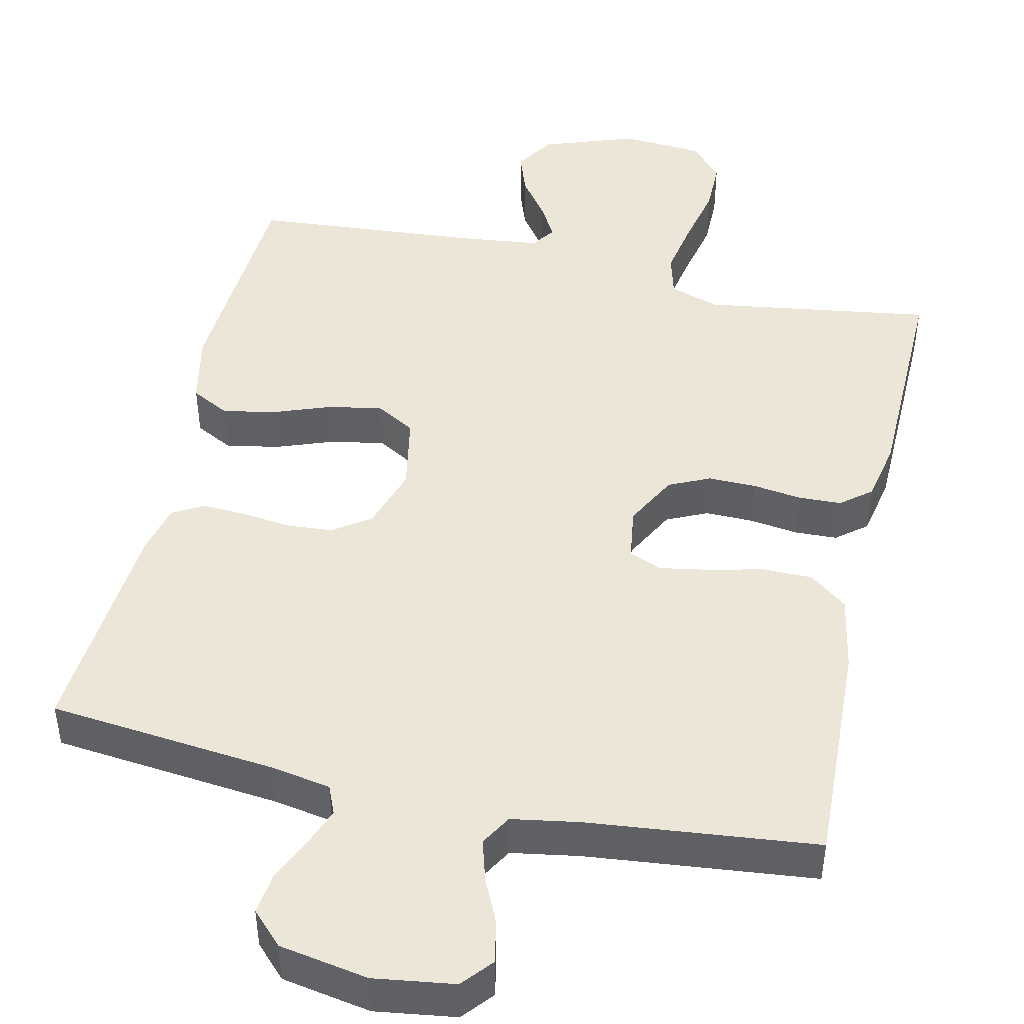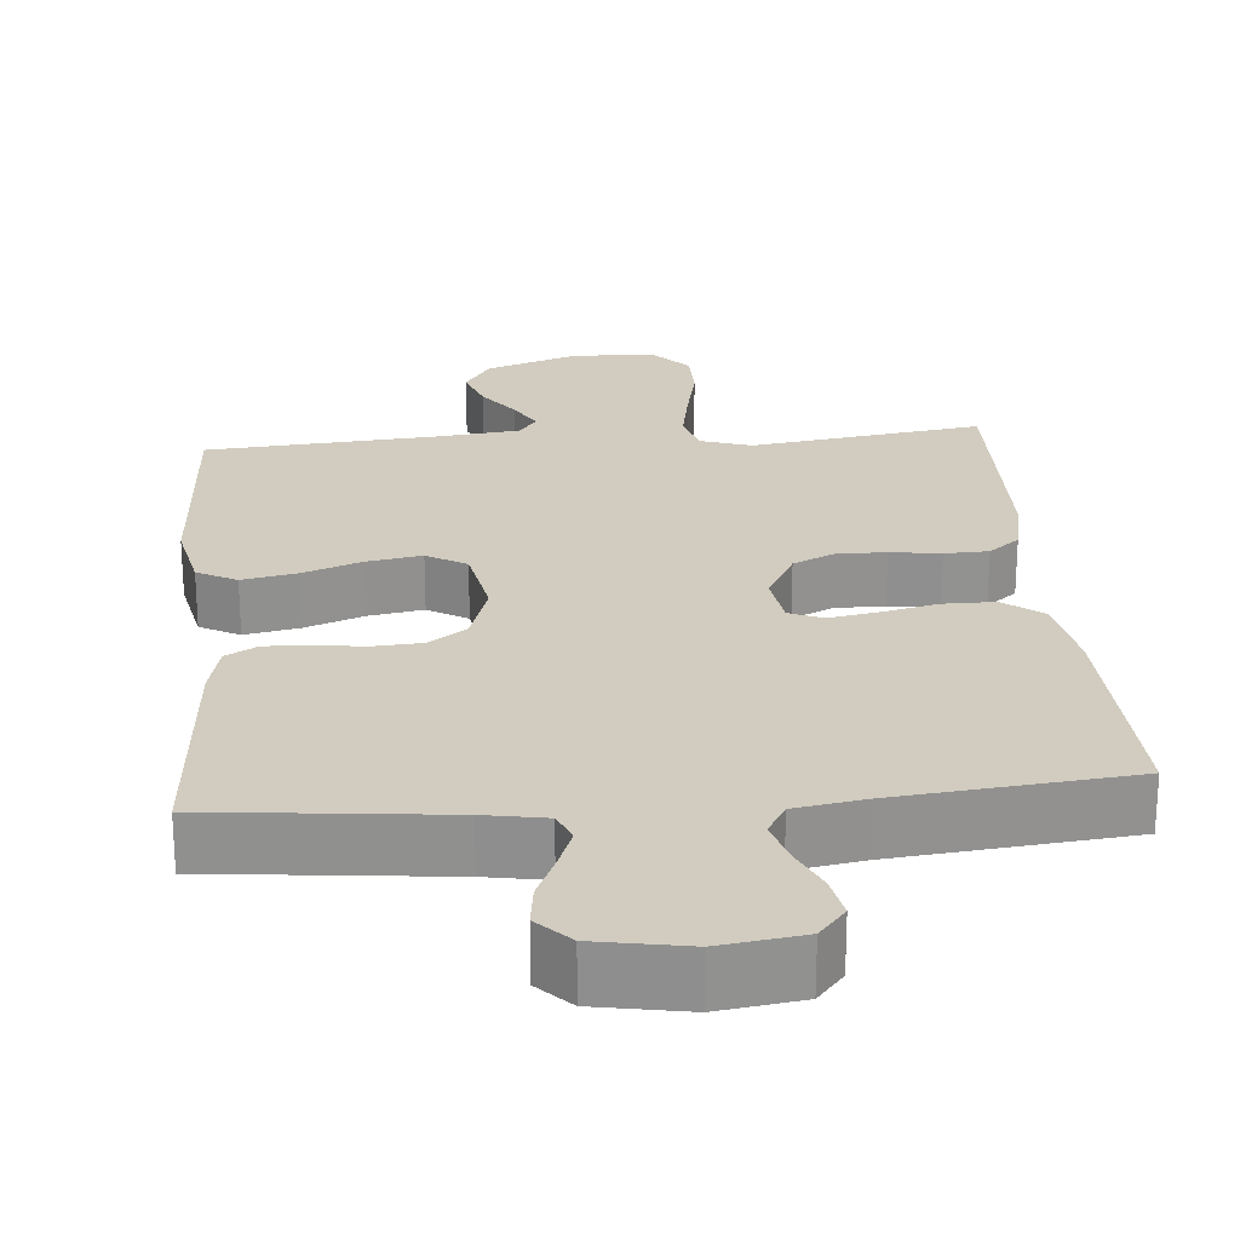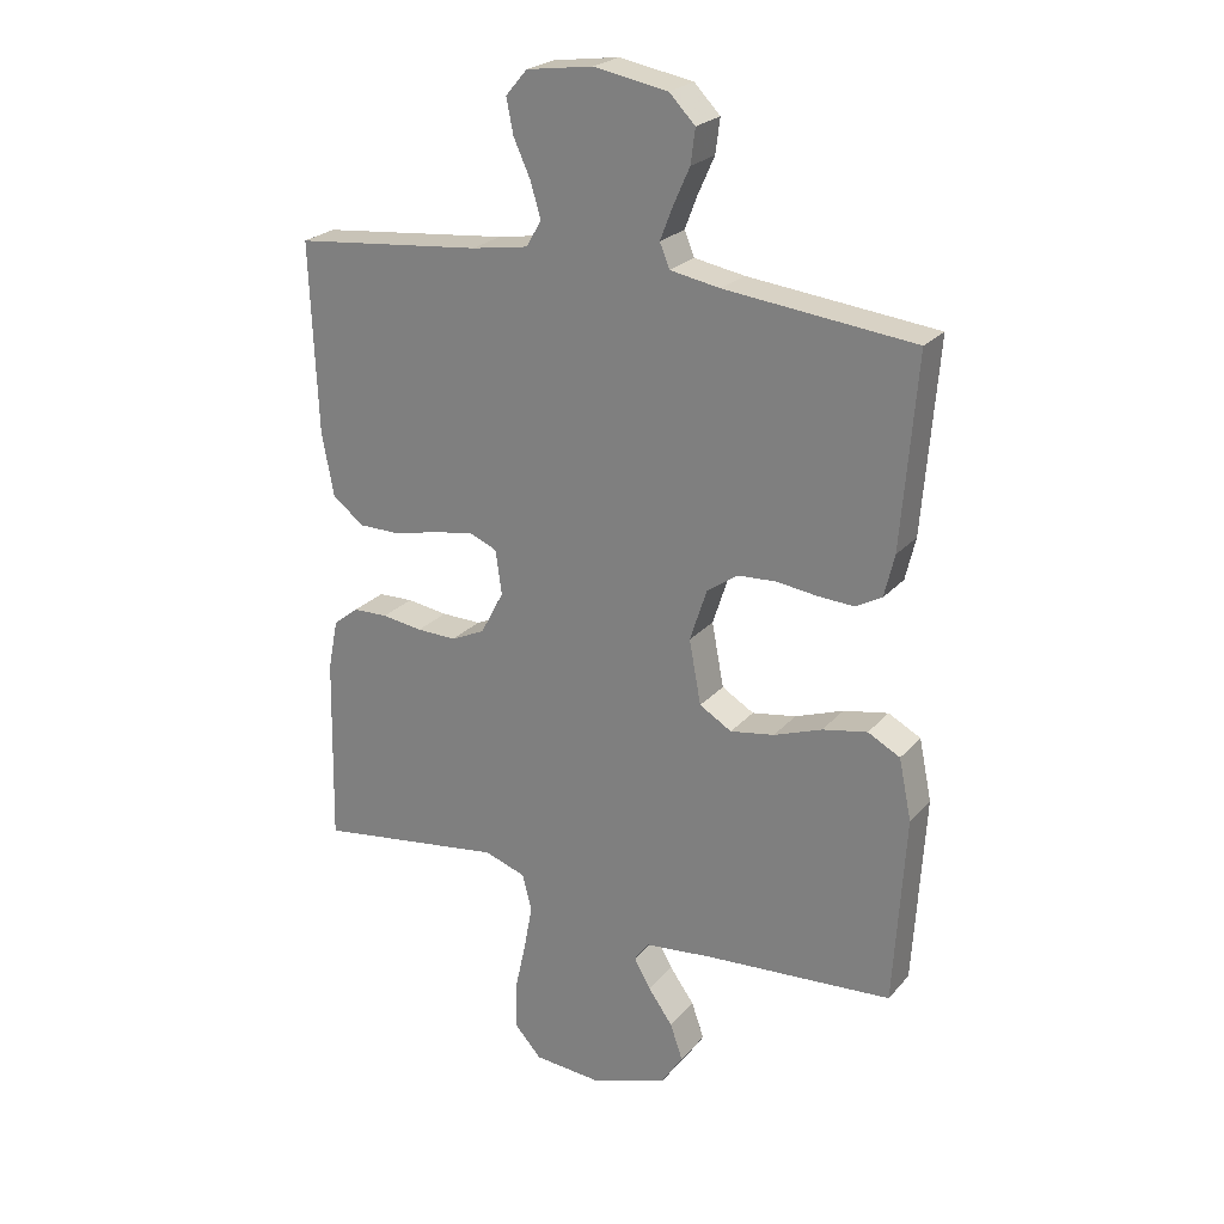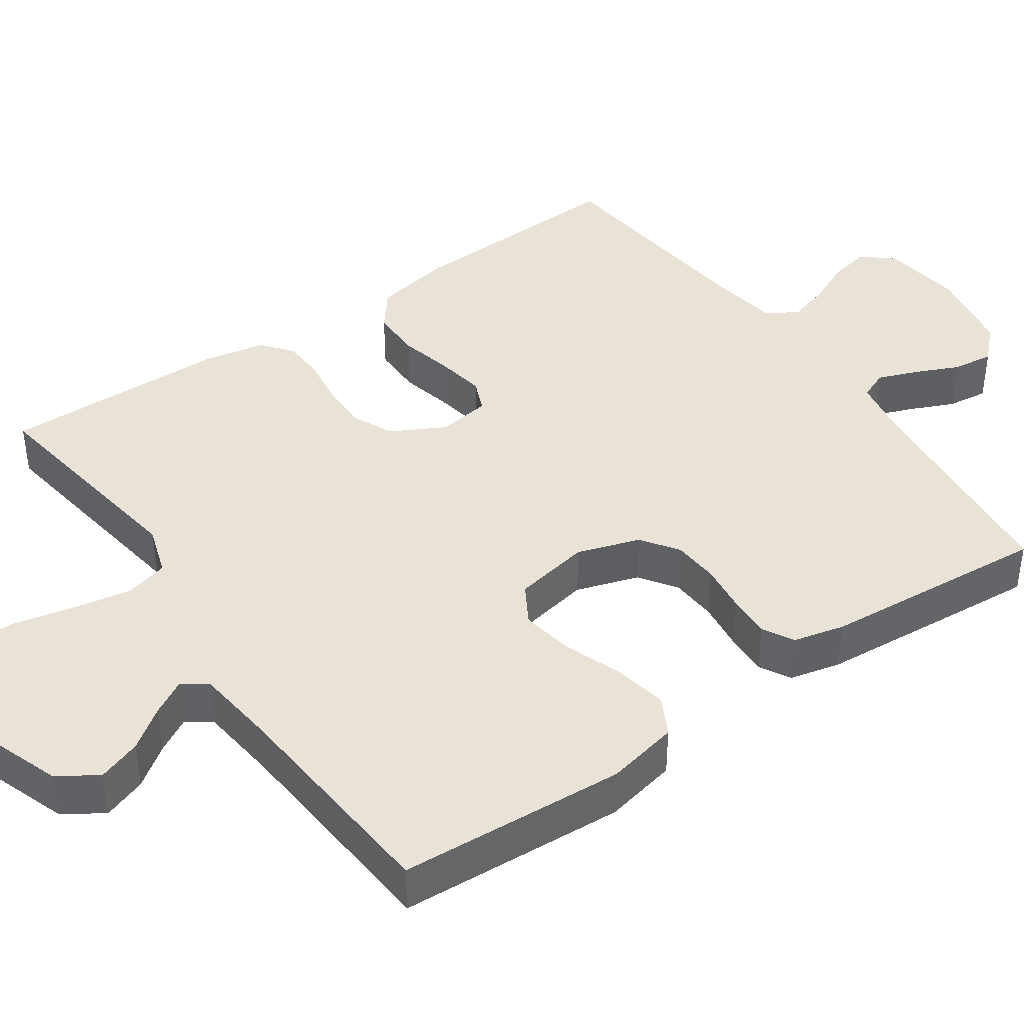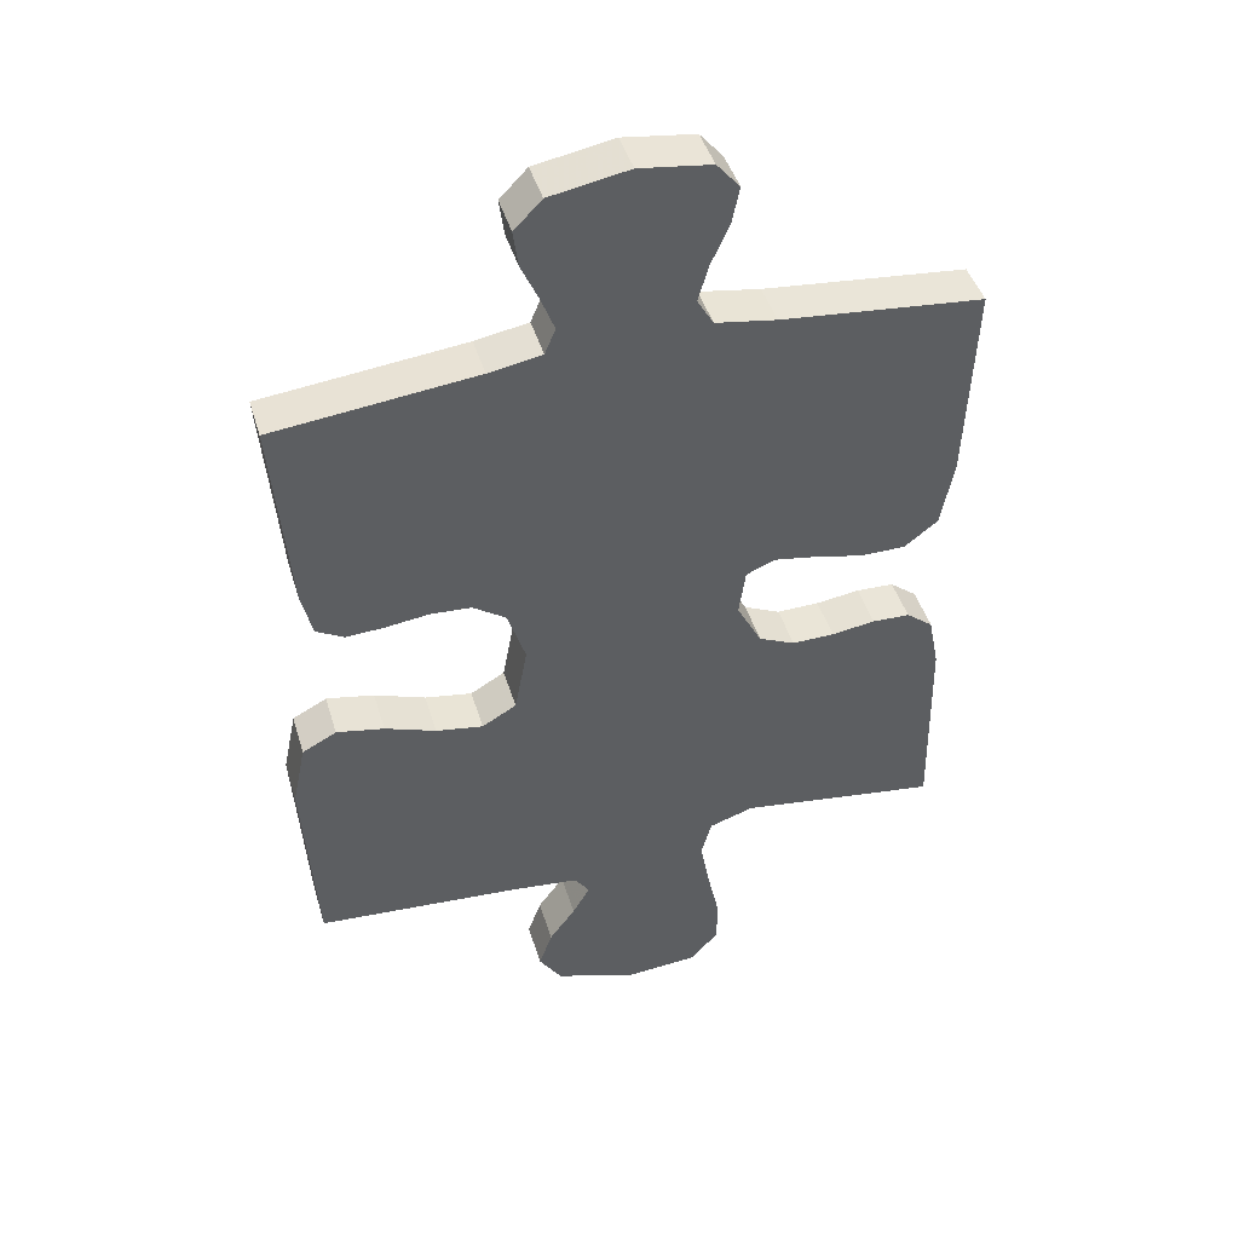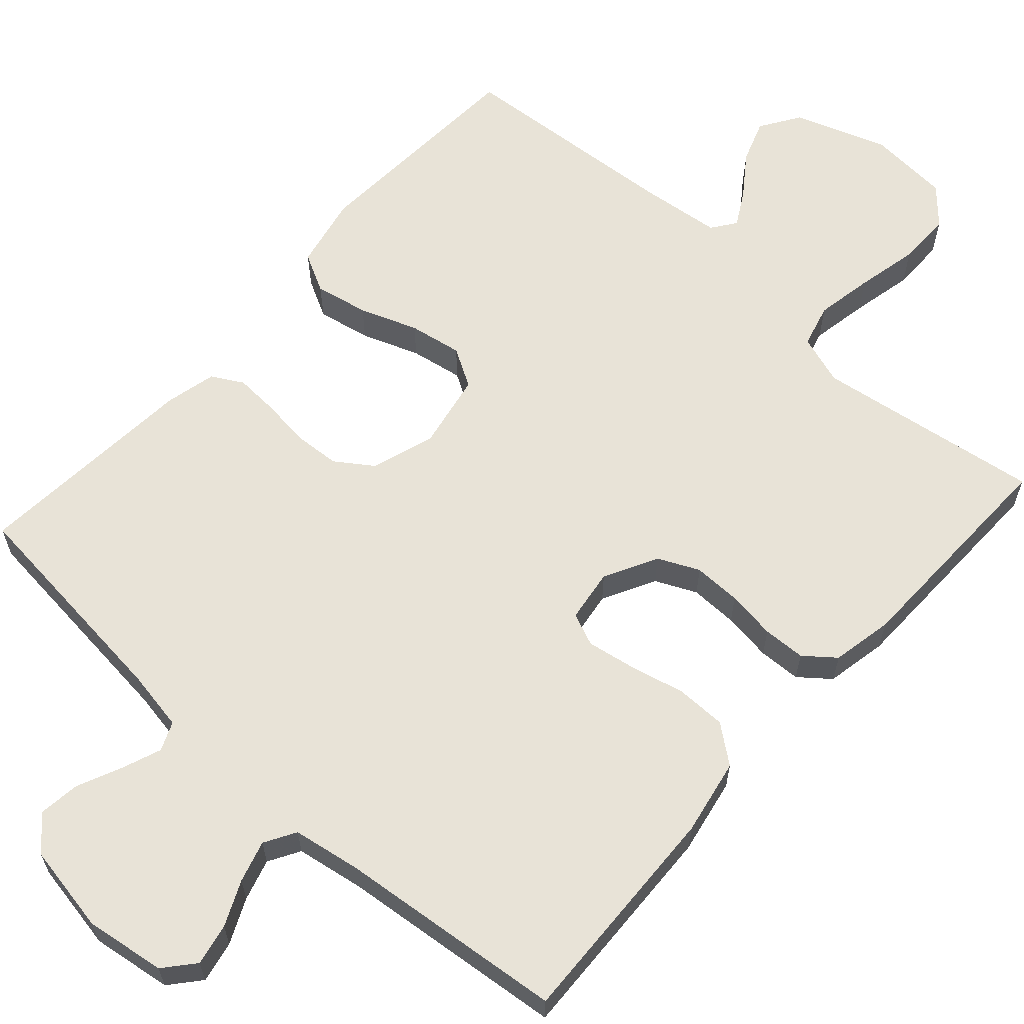
<metadata>
{"format":"obj","ext":"obj","renderer":"f3d","projection":"perspective","resolution":1024,"background":"white","views":[{"elev":46.1,"azim":12.6,"up":"+Y"},{"elev":24.2,"azim":-4.9,"up":"+Y"},{"elev":24.0,"azim":-149.6,"up":"+Z"},{"elev":41.5,"azim":-124.8,"up":"+Y"},{"elev":44.8,"azim":-16.5,"up":"+Z"},{"elev":62.3,"azim":41.9,"up":"+Y"}]}
</metadata>
<code>
v -0.5 0.07 -0.5
v -0.518 0.07 -0.2
v -0.498 0.07 -0.104
v -0.447 0.07 -0.077
v -0.376 0.07 -0.091
v -0.3 0.07 -0.119
v -0.23 0.07 -0.131
v -0.179 0.07 -0.101
v -0.16 0.07 0
v -0.187 0.07 0.083
v -0.236 0.07 0.117
v -0.297 0.07 0.121
v -0.361 0.07 0.113
v -0.419 0.07 0.11
v -0.46 0.07 0.133
v -0.476 0.07 0.2
v -0.5 0.07 0.5
v -0.2 0.07 0.532
v -0.121 0.07 0.546
v -0.105 0.07 0.584
v -0.125 0.07 0.636
v -0.151 0.07 0.694
v -0.158 0.07 0.748
v -0.117 0.07 0.79
v 0 0.07 0.811
v 0.106 0.07 0.796
v 0.14 0.07 0.756
v 0.129 0.07 0.701
v 0.102 0.07 0.642
v 0.086 0.07 0.587
v 0.11 0.07 0.546
v 0.2 0.07 0.531
v 0.5 0.07 0.5
v 0.488 0.07 0.2
v 0.469 0.07 0.099
v 0.419 0.07 0.06
v 0.352 0.07 0.06
v 0.28 0.07 0.077
v 0.216 0.07 0.088
v 0.173 0.07 0.07
v 0.163 0.07 0
v 0.2 0.07 -0.07
v 0.254 0.07 -0.095
v 0.317 0.07 -0.094
v 0.382 0.07 -0.085
v 0.438 0.07 -0.087
v 0.478 0.07 -0.119
v 0.494 0.07 -0.2
v 0.5 0.07 -0.5
v 0.2 0.07 -0.456
v 0.134 0.07 -0.478
v 0.119 0.07 -0.535
v 0.133 0.07 -0.611
v 0.151 0.07 -0.693
v 0.151 0.07 -0.764
v 0.108 0.07 -0.811
v 0 0.07 -0.819
v -0.122 0.07 -0.776
v -0.156 0.07 -0.724
v -0.136 0.07 -0.667
v -0.097 0.07 -0.613
v -0.071 0.07 -0.567
v -0.094 0.07 -0.535
v -0.2 0.07 -0.523
v -0.5 0 -0.5
v -0.518 0 -0.2
v -0.498 0 -0.104
v -0.447 0 -0.077
v -0.376 0 -0.091
v -0.3 0 -0.119
v -0.23 0 -0.131
v -0.179 0 -0.101
v -0.16 0 0
v -0.187 0 0.083
v -0.236 0 0.117
v -0.297 0 0.121
v -0.361 0 0.113
v -0.419 0 0.11
v -0.46 0 0.133
v -0.476 0 0.2
v -0.5 0 0.5
v -0.2 0 0.532
v -0.121 0 0.546
v -0.105 0 0.584
v -0.125 0 0.636
v -0.151 0 0.694
v -0.158 0 0.748
v -0.117 0 0.79
v 0 0 0.811
v 0.106 0 0.796
v 0.14 0 0.756
v 0.129 0 0.701
v 0.102 0 0.642
v 0.086 0 0.587
v 0.11 0 0.546
v 0.2 0 0.531
v 0.5 0 0.5
v 0.488 0 0.2
v 0.469 0 0.099
v 0.419 0 0.06
v 0.352 0 0.06
v 0.28 0 0.077
v 0.216 0 0.088
v 0.173 0 0.07
v 0.163 0 0
v 0.2 0 -0.07
v 0.254 0 -0.095
v 0.317 0 -0.094
v 0.382 0 -0.085
v 0.438 0 -0.087
v 0.478 0 -0.119
v 0.494 0 -0.2
v 0.5 0 -0.5
v 0.2 0 -0.456
v 0.134 0 -0.478
v 0.119 0 -0.535
v 0.133 0 -0.611
v 0.151 0 -0.693
v 0.151 0 -0.764
v 0.108 0 -0.811
v 0 0 -0.819
v -0.122 0 -0.776
v -0.156 0 -0.724
v -0.136 0 -0.667
v -0.097 0 -0.613
v -0.071 0 -0.567
v -0.094 0 -0.535
v -0.2 0 -0.523
f 59 60 61
f 58 59 61
f 57 58 61
f 56 57 61
f 55 56 61
f 54 55 61
f 53 54 61
f 52 53 61 62
f 51 52 62 63
f 48 49 50
f 47 48 50
f 46 47 50
f 45 46 50
f 44 45 50
f 51 63 64
f 50 51 64
f 44 50 64
f 43 44 64
f 36 37 38
f 35 36 38
f 34 35 38
f 33 34 38
f 32 33 38
f 31 32 38 39
f 30 31 39 40
f 27 28 29
f 26 27 29
f 25 26 29
f 24 25 29
f 23 24 29
f 22 23 29
f 21 22 29
f 20 21 29 30
f 30 40 41
f 20 30 41
f 19 20 41
f 16 17 18
f 15 16 18
f 14 15 18
f 13 14 18
f 12 13 18
f 11 12 18 19
f 4 5 6
f 3 4 6
f 2 3 6
f 1 2 6
f 64 1 6
f 64 6 7
f 64 7 8
f 43 64 8
f 42 43 8
f 41 42 8 9
f 10 11 19 41
f 9 10 41
f 125 124 123
f 125 123 122
f 125 122 121
f 125 121 120
f 125 120 119
f 125 119 118
f 125 118 117
f 126 125 117 116
f 127 126 116 115
f 114 113 112
f 114 112 111
f 114 111 110
f 114 110 109
f 114 109 108
f 128 127 115
f 128 115 114
f 128 114 108
f 128 108 107
f 102 101 100
f 102 100 99
f 102 99 98
f 102 98 97
f 102 97 96
f 103 102 96 95
f 104 103 95 94
f 93 92 91
f 93 91 90
f 93 90 89
f 93 89 88
f 93 88 87
f 93 87 86
f 93 86 85
f 94 93 85 84
f 105 104 94
f 105 94 84
f 105 84 83
f 82 81 80
f 82 80 79
f 82 79 78
f 82 78 77
f 82 77 76
f 83 82 76 75
f 70 69 68
f 70 68 67
f 70 67 66
f 70 66 65
f 70 65 128
f 71 70 128
f 72 71 128
f 72 128 107
f 72 107 106
f 73 72 106 105
f 105 83 75 74
f 105 74 73
f 1 65 66 2
f 2 66 67 3
f 3 67 68 4
f 4 68 69 5
f 5 69 70 6
f 6 70 71 7
f 7 71 72 8
f 8 72 73 9
f 9 73 74 10
f 10 74 75 11
f 11 75 76 12
f 12 76 77 13
f 13 77 78 14
f 14 78 79 15
f 15 79 80 16
f 16 80 81 17
f 17 81 82 18
f 18 82 83 19
f 19 83 84 20
f 20 84 85 21
f 21 85 86 22
f 22 86 87 23
f 23 87 88 24
f 24 88 89 25
f 25 89 90 26
f 26 90 91 27
f 27 91 92 28
f 28 92 93 29
f 29 93 94 30
f 30 94 95 31
f 31 95 96 32
f 32 96 97 33
f 33 97 98 34
f 34 98 99 35
f 35 99 100 36
f 36 100 101 37
f 37 101 102 38
f 38 102 103 39
f 39 103 104 40
f 40 104 105 41
f 41 105 106 42
f 42 106 107 43
f 43 107 108 44
f 44 108 109 45
f 45 109 110 46
f 46 110 111 47
f 47 111 112 48
f 48 112 113 49
f 49 113 114 50
f 50 114 115 51
f 51 115 116 52
f 52 116 117 53
f 53 117 118 54
f 54 118 119 55
f 55 119 120 56
f 56 120 121 57
f 57 121 122 58
f 58 122 123 59
f 59 123 124 60
f 60 124 125 61
f 61 125 126 62
f 62 126 127 63
f 63 127 128 64
f 64 128 65 1

</code>
